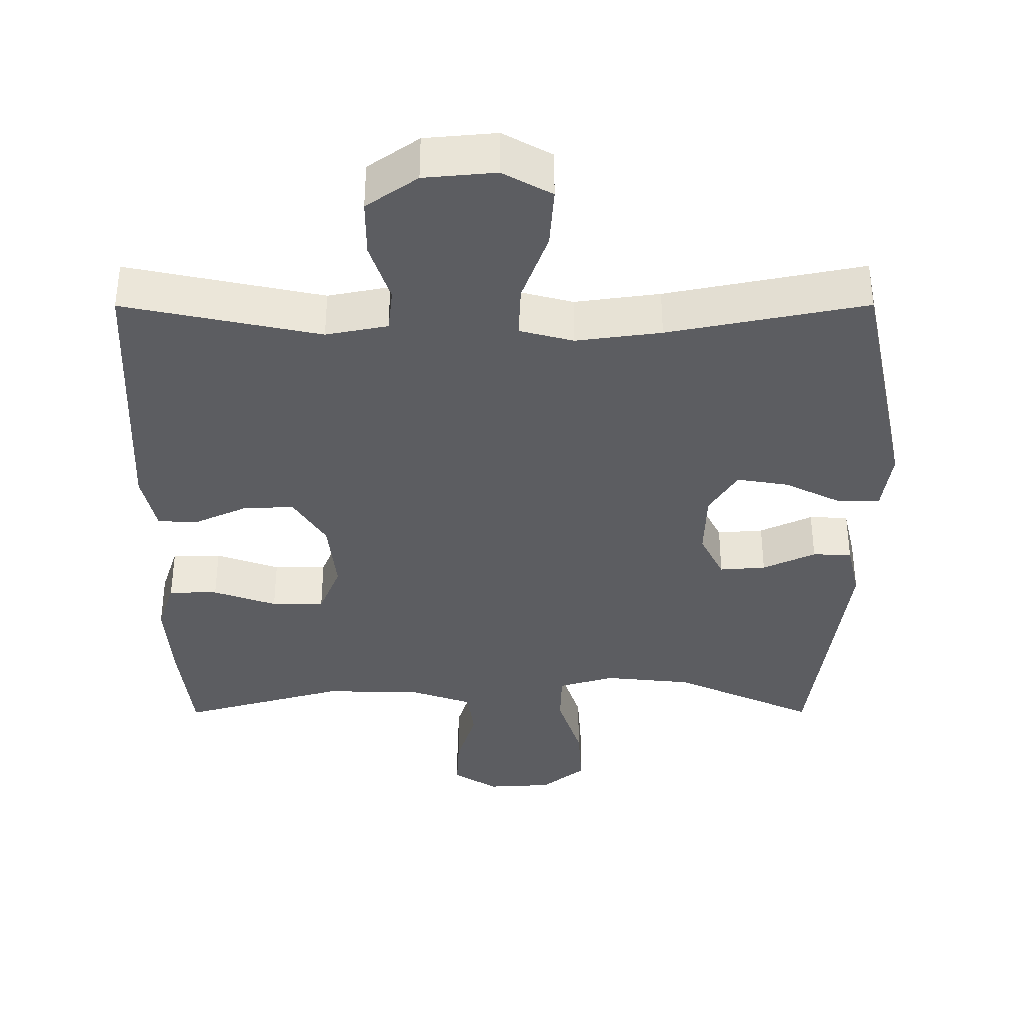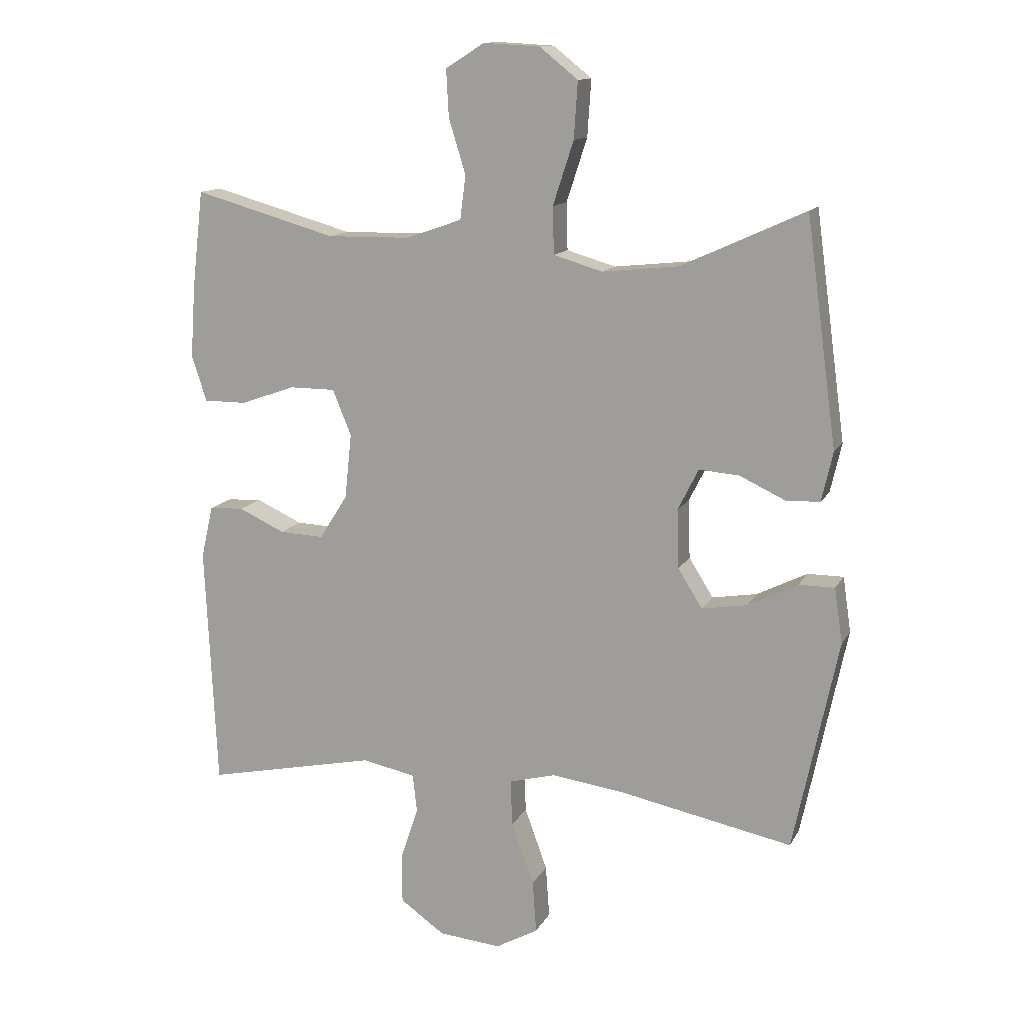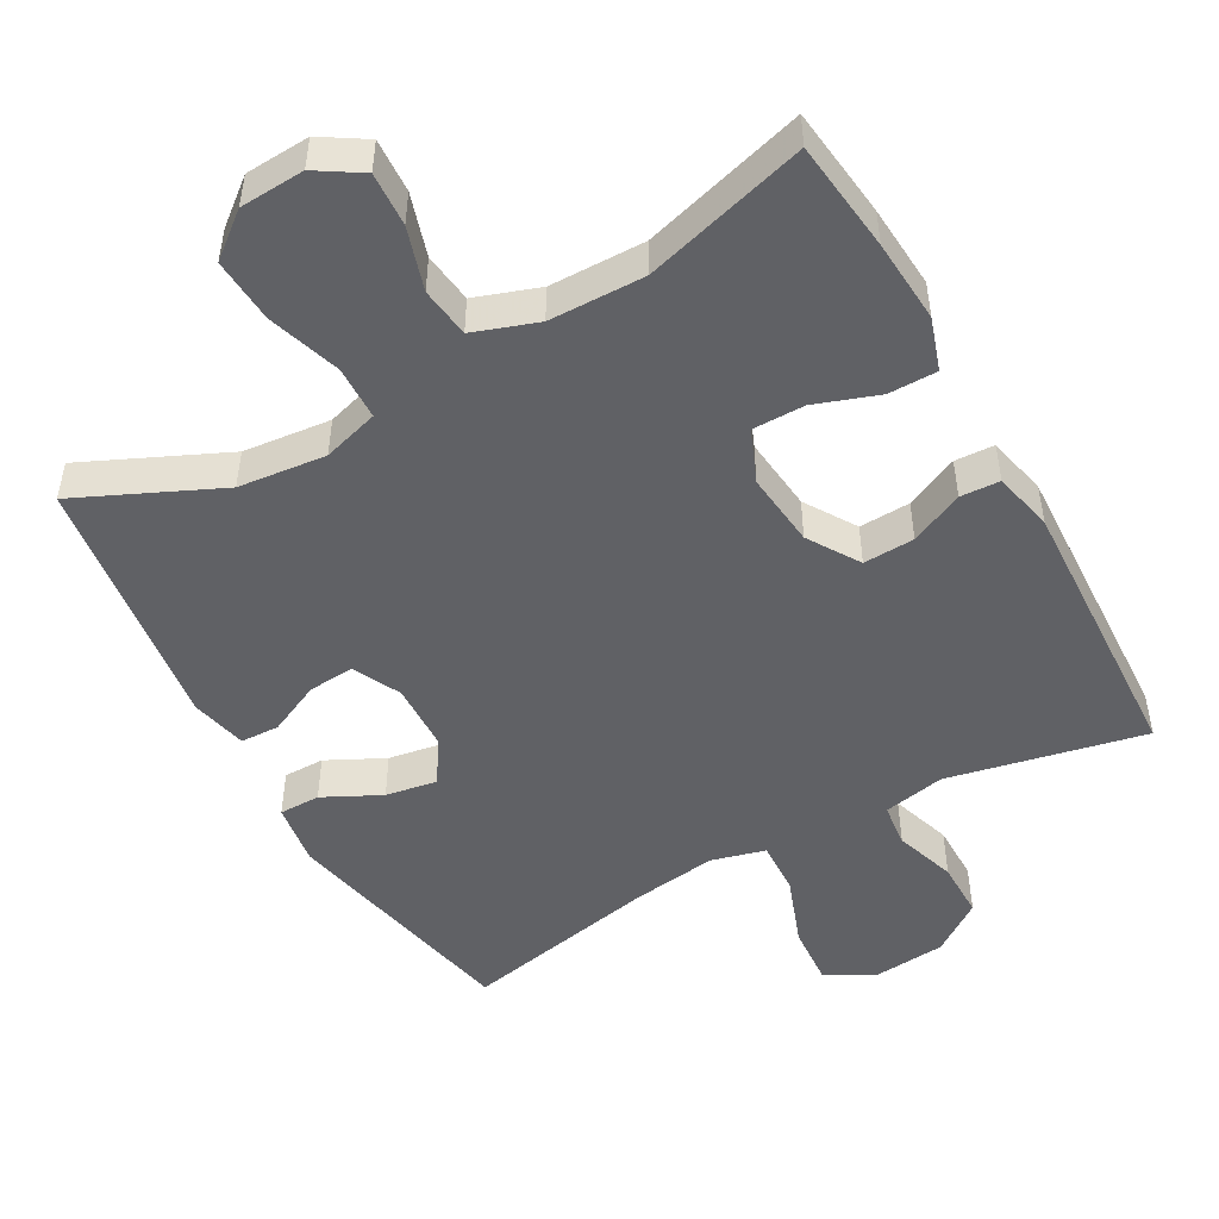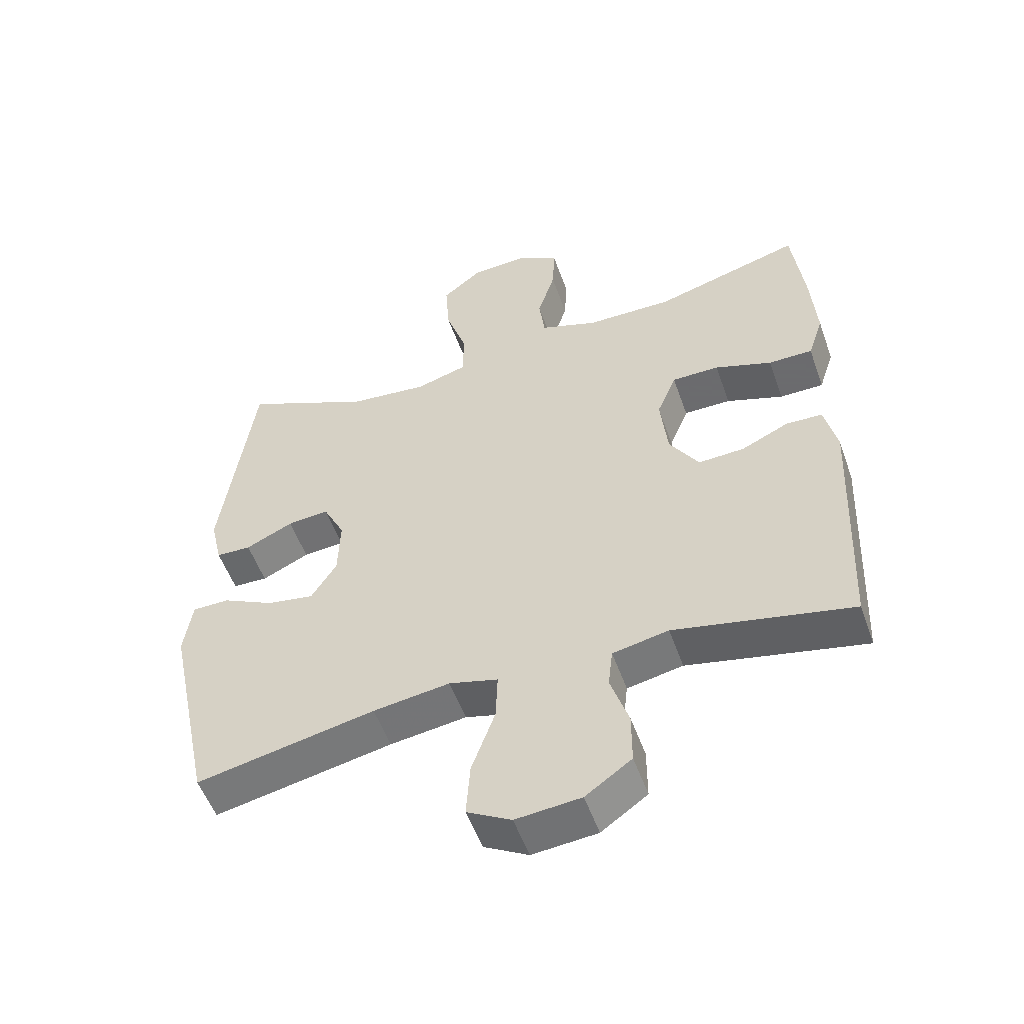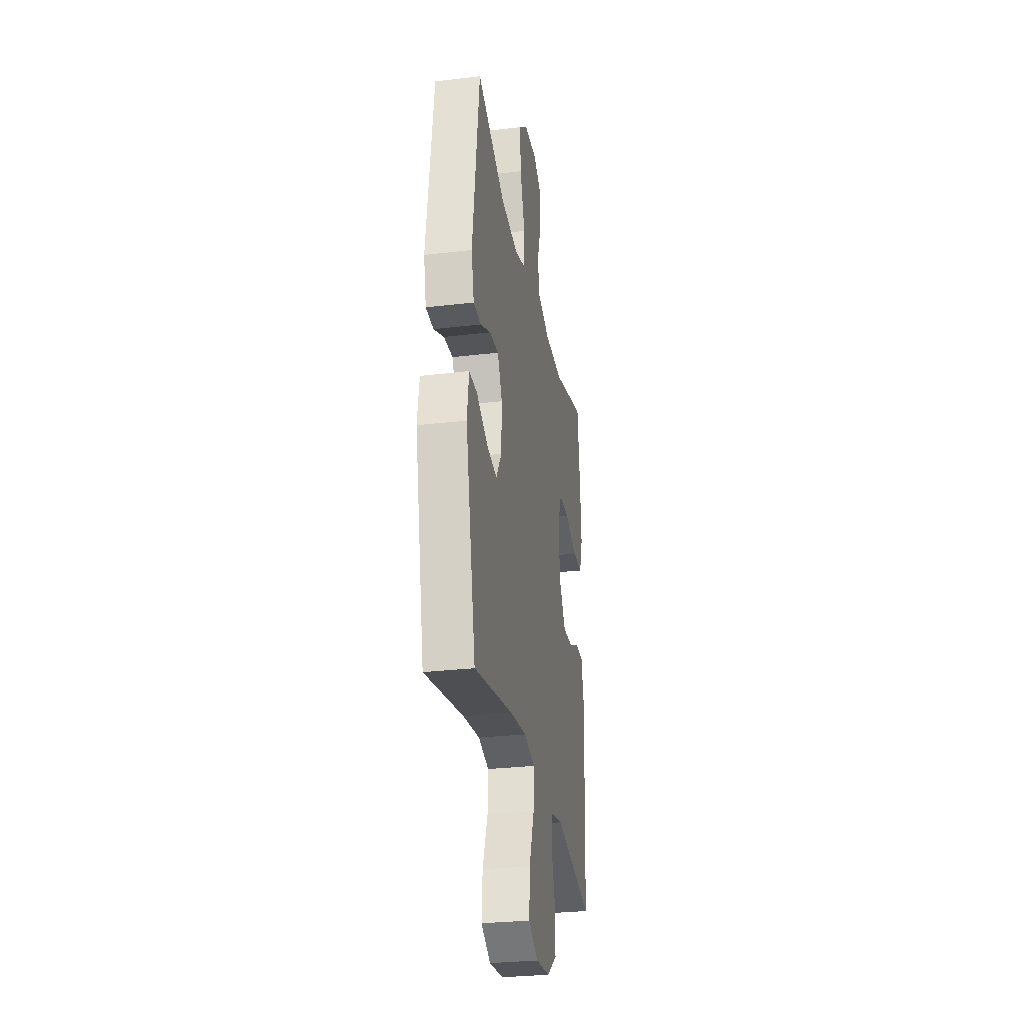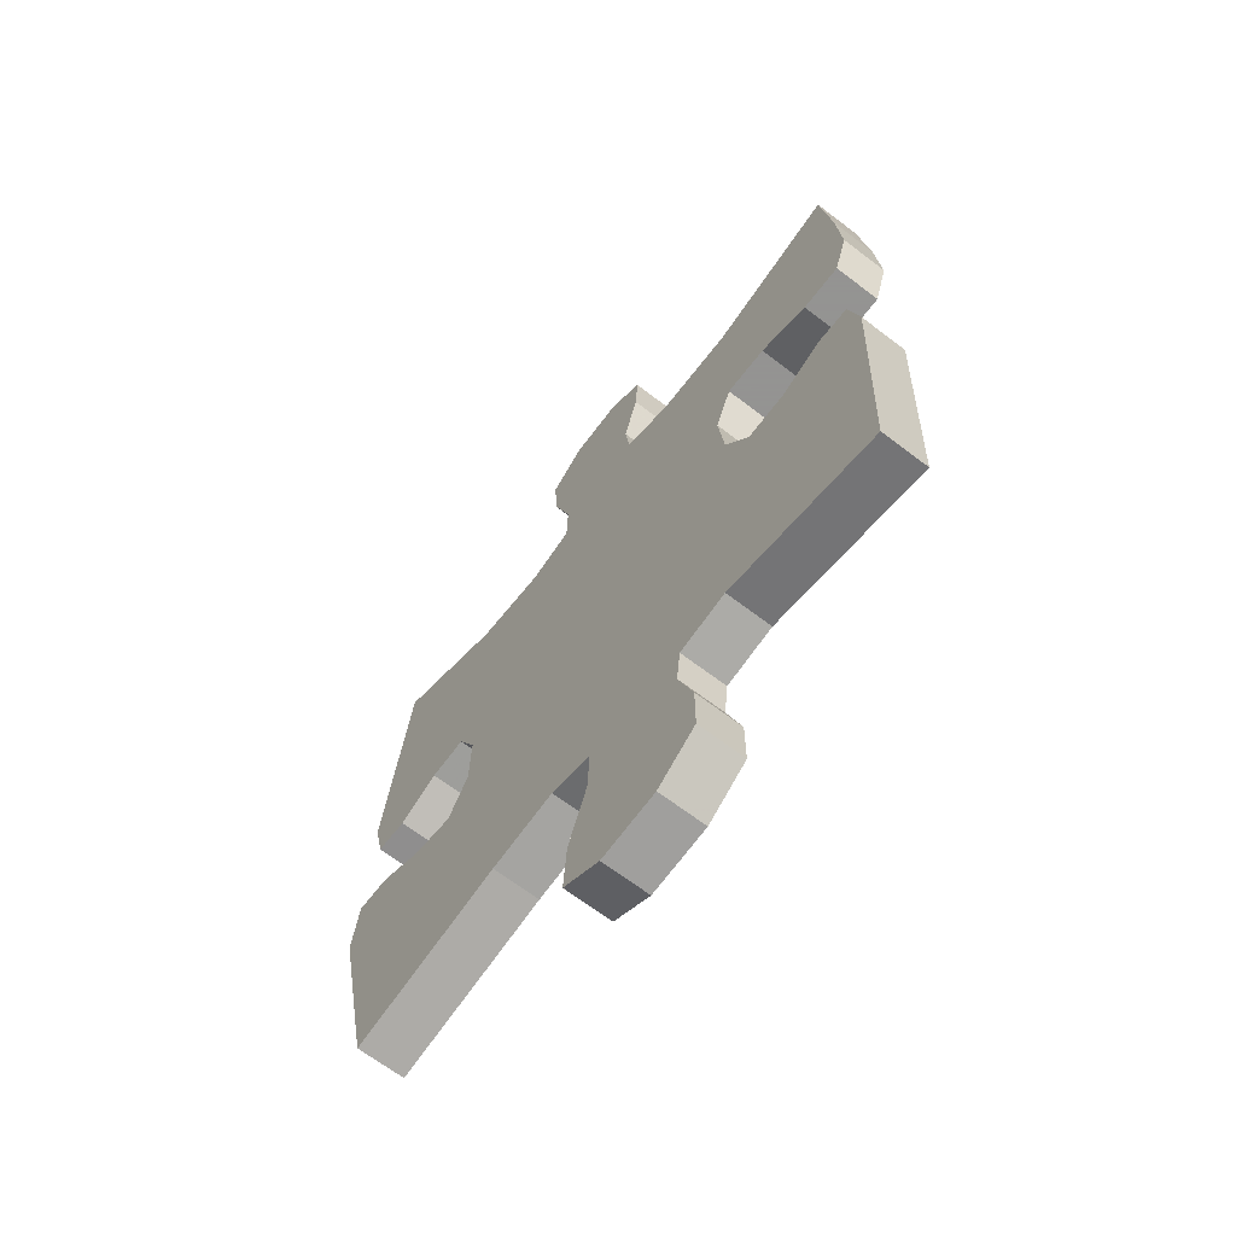
<metadata>
{"format":"obj","ext":"obj","renderer":"f3d","projection":"perspective","resolution":1024,"background":"white","views":[{"elev":-37.1,"azim":-179.9,"up":"+Y"},{"elev":13.1,"azim":-161.0,"up":"+Z"},{"elev":-49.2,"azim":29.2,"up":"+Y"},{"elev":-53.5,"azim":19.4,"up":"+Z"},{"elev":-28.9,"azim":-79.9,"up":"+Z"},{"elev":-66.9,"azim":52.6,"up":"+Z"}]}
</metadata>
<code>
v -0.5 0.07 -0.5
v -0.571 0.07 -0.161
v -0.558 0.07 -0.073
v -0.501 0.07 -0.073
v -0.421 0.07 -0.113
v -0.349 0.07 -0.125
v -0.31 0.07 -0.063
v -0.307 0.07 0.031
v -0.34 0.07 0.097
v -0.404 0.07 0.092
v -0.477 0.07 0.058
v -0.531 0.07 0.06
v -0.549 0.07 0.139
v -0.5 0.07 0.5
v -0.303 0.07 0.41
v -0.181 0.07 0.397
v -0.103 0.07 0.42
v -0.101 0.07 0.495
v -0.134 0.07 0.596
v -0.14 0.07 0.686
v -0.079 0.07 0.735
v 0.011 0.07 0.74
v 0.073 0.07 0.701
v 0.069 0.07 0.626
v 0.042 0.07 0.539
v 0.051 0.07 0.469
v 0.14 0.07 0.438
v 0.273 0.07 0.436
v 0.5 0.07 0.5
v 0.518 0.07 0.345
v 0.526 0.07 0.229
v 0.502 0.07 0.156
v 0.434 0.07 0.156
v 0.346 0.07 0.187
v 0.273 0.07 0.187
v 0.243 0.07 0.114
v 0.254 0.07 0.01
v 0.299 0.07 -0.061
v 0.37 0.07 -0.058
v 0.444 0.07 -0.024
v 0.499 0.07 -0.027
v 0.518 0.07 -0.111
v 0.5 0.07 -0.5
v 0.227 0.07 -0.442
v 0.141 0.07 -0.459
v 0.134 0.07 -0.52
v 0.162 0.07 -0.605
v 0.162 0.07 -0.685
v 0.091 0.07 -0.735
v -0.009 0.07 -0.744
v -0.077 0.07 -0.706
v -0.071 0.07 -0.622
v -0.035 0.07 -0.523
v -0.032 0.07 -0.449
v -0.107 0.07 -0.429
v -0.225 0.07 -0.445
v -0.5 0 -0.5
v -0.571 0 -0.161
v -0.558 0 -0.073
v -0.501 0 -0.073
v -0.421 0 -0.113
v -0.349 0 -0.125
v -0.31 0 -0.063
v -0.307 0 0.031
v -0.34 0 0.097
v -0.404 0 0.092
v -0.477 0 0.058
v -0.531 0 0.06
v -0.549 0 0.139
v -0.5 0 0.5
v -0.303 0 0.41
v -0.181 0 0.397
v -0.103 0 0.42
v -0.101 0 0.495
v -0.134 0 0.596
v -0.14 0 0.686
v -0.079 0 0.735
v 0.011 0 0.74
v 0.073 0 0.701
v 0.069 0 0.626
v 0.042 0 0.539
v 0.051 0 0.469
v 0.14 0 0.438
v 0.273 0 0.436
v 0.5 0 0.5
v 0.518 0 0.345
v 0.526 0 0.229
v 0.502 0 0.156
v 0.434 0 0.156
v 0.346 0 0.187
v 0.273 0 0.187
v 0.243 0 0.114
v 0.254 0 0.01
v 0.299 0 -0.061
v 0.37 0 -0.058
v 0.444 0 -0.024
v 0.499 0 -0.027
v 0.518 0 -0.111
v 0.5 0 -0.5
v 0.227 0 -0.442
v 0.141 0 -0.459
v 0.134 0 -0.52
v 0.162 0 -0.605
v 0.162 0 -0.685
v 0.091 0 -0.735
v -0.009 0 -0.744
v -0.077 0 -0.706
v -0.071 0 -0.622
v -0.035 0 -0.523
v -0.032 0 -0.449
v -0.107 0 -0.429
v -0.225 0 -0.445
f 50 51 52 53
f 50 53 54
f 49 50 54
f 46 47 48 49
f 45 46 49 54
f 44 45 54 55
f 42 43 44
f 39 40 41 42
f 38 39 42 44
f 37 38 44 55
f 31 32 33 34
f 31 34 35
f 28 29 30 31
f 27 28 31 35
f 26 27 35 36
f 22 23 24 25
f 22 25 26
f 21 22 26
f 18 19 20 21
f 17 18 21 26
f 12 13 14 15
f 10 11 12 15
f 9 10 15 16
f 8 9 16 17
f 2 3 4 5
f 56 1 2 5
f 56 5 6
f 55 56 6 7
f 26 36 37 55
f 17 26 55
f 7 8 17 55
f 109 108 107 106
f 110 109 106
f 110 106 105
f 105 104 103 102
f 110 105 102 101
f 111 110 101 100
f 100 99 98
f 98 97 96 95
f 100 98 95 94
f 111 100 94 93
f 90 89 88 87
f 91 90 87
f 87 86 85 84
f 91 87 84 83
f 92 91 83 82
f 81 80 79 78
f 82 81 78
f 82 78 77
f 77 76 75 74
f 82 77 74 73
f 71 70 69 68
f 71 68 67 66
f 72 71 66 65
f 73 72 65 64
f 61 60 59 58
f 61 58 57 112
f 62 61 112
f 63 62 112 111
f 111 93 92 82
f 111 82 73
f 111 73 64 63
f 1 57 58 2
f 2 58 59 3
f 3 59 60 4
f 4 60 61 5
f 5 61 62 6
f 6 62 63 7
f 7 63 64 8
f 8 64 65 9
f 9 65 66 10
f 10 66 67 11
f 11 67 68 12
f 12 68 69 13
f 13 69 70 14
f 14 70 71 15
f 15 71 72 16
f 16 72 73 17
f 17 73 74 18
f 18 74 75 19
f 19 75 76 20
f 20 76 77 21
f 21 77 78 22
f 22 78 79 23
f 23 79 80 24
f 24 80 81 25
f 25 81 82 26
f 26 82 83 27
f 27 83 84 28
f 28 84 85 29
f 29 85 86 30
f 30 86 87 31
f 31 87 88 32
f 32 88 89 33
f 33 89 90 34
f 34 90 91 35
f 35 91 92 36
f 36 92 93 37
f 37 93 94 38
f 38 94 95 39
f 39 95 96 40
f 40 96 97 41
f 41 97 98 42
f 42 98 99 43
f 43 99 100 44
f 44 100 101 45
f 45 101 102 46
f 46 102 103 47
f 47 103 104 48
f 48 104 105 49
f 49 105 106 50
f 50 106 107 51
f 51 107 108 52
f 52 108 109 53
f 53 109 110 54
f 54 110 111 55
f 55 111 112 56
f 56 112 57 1

</code>
